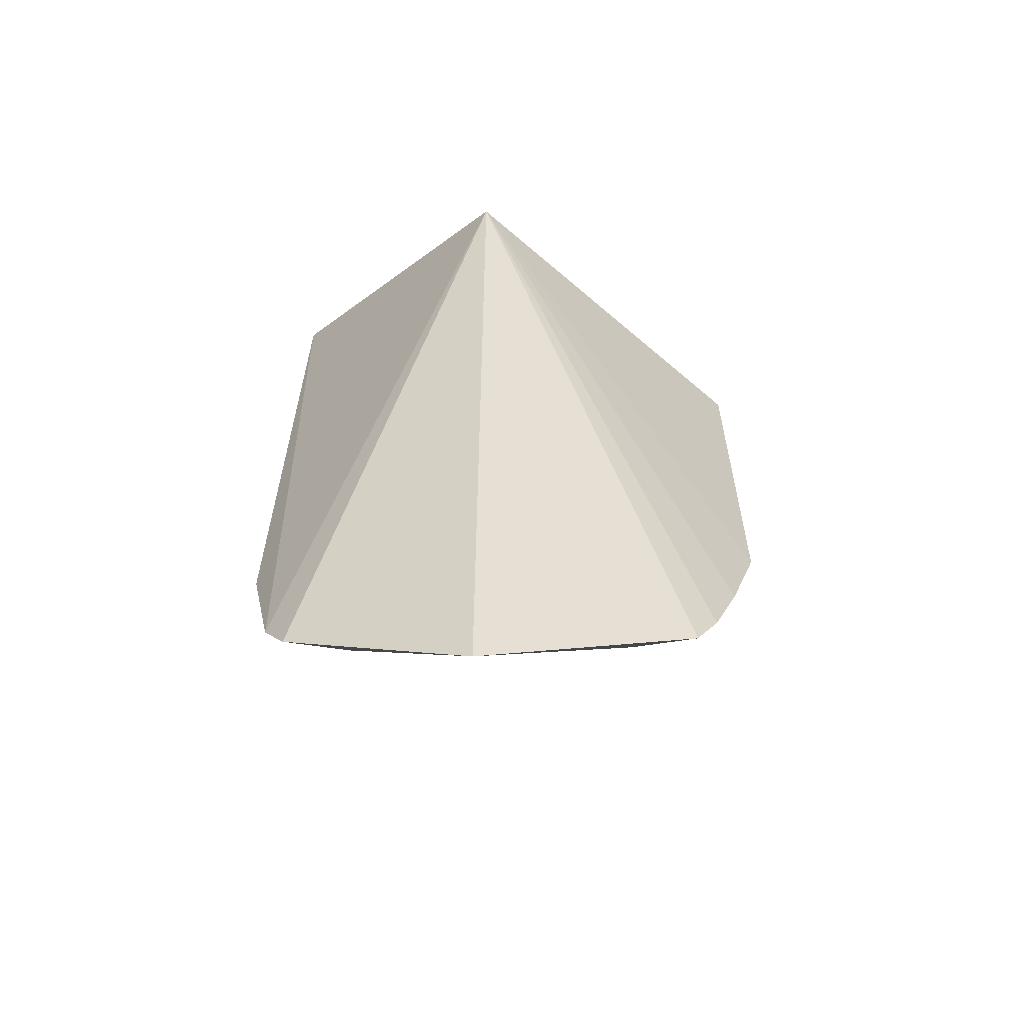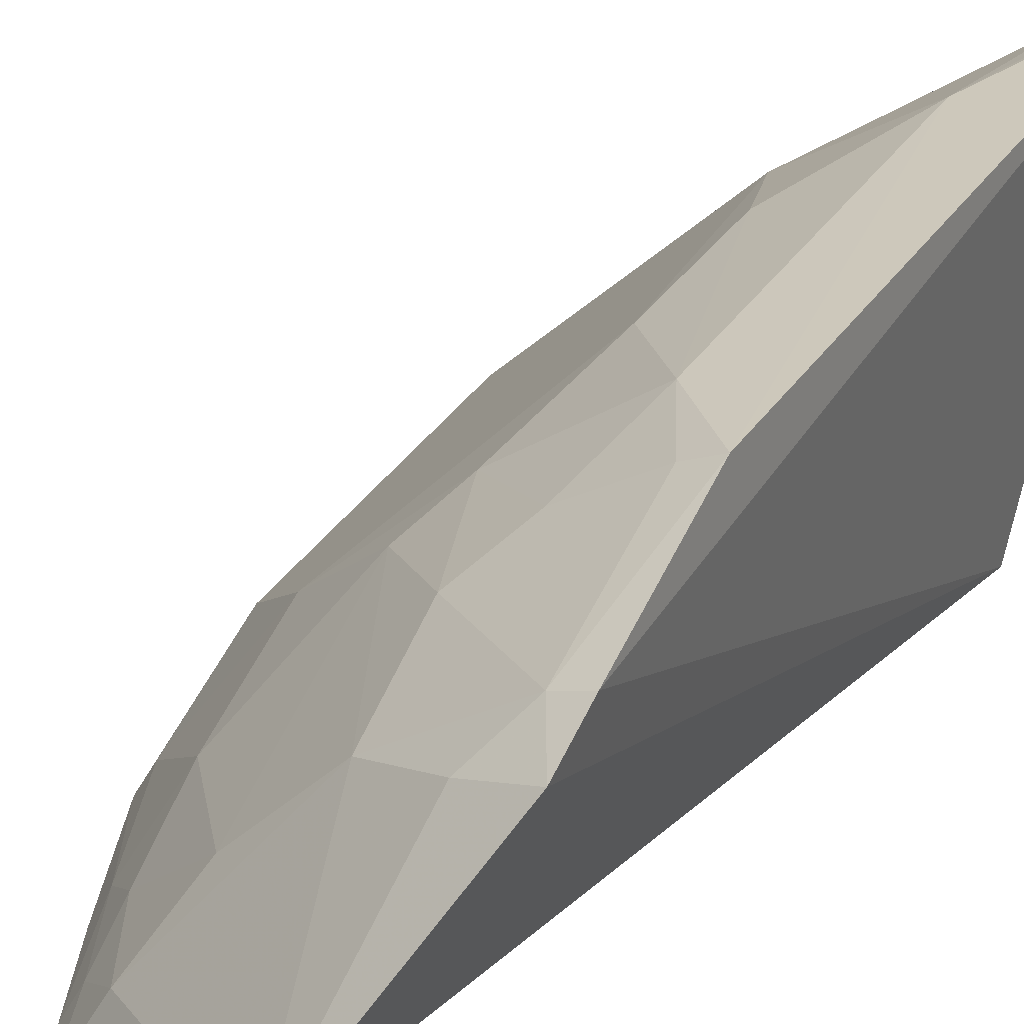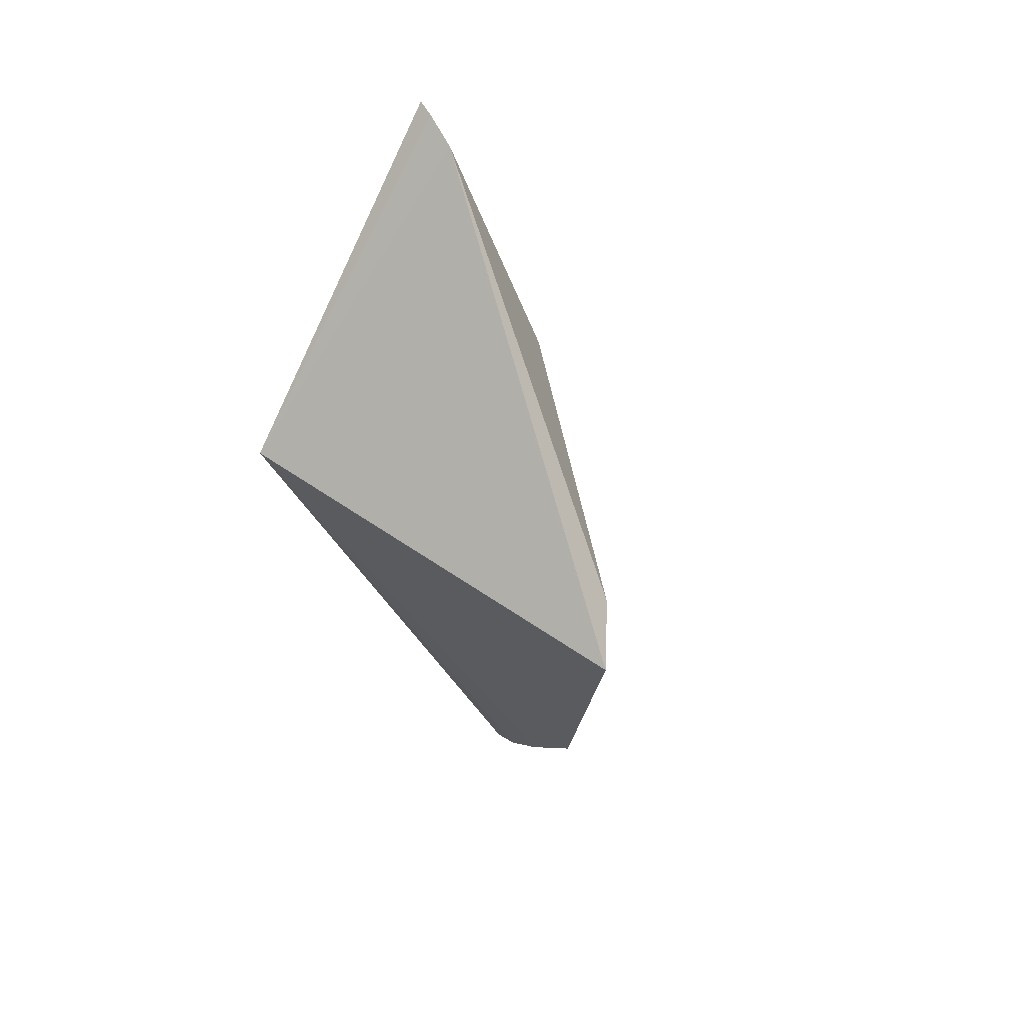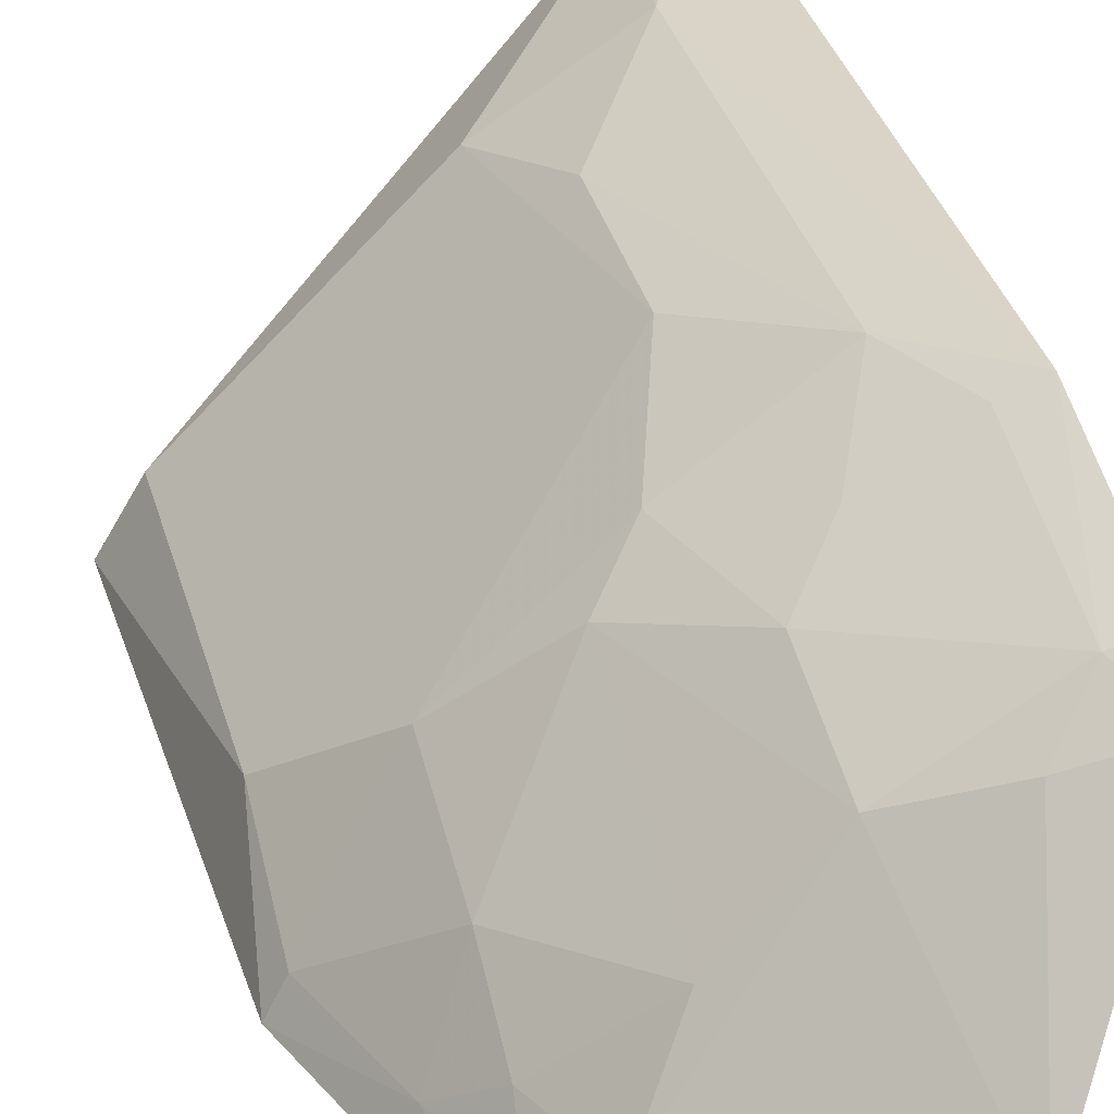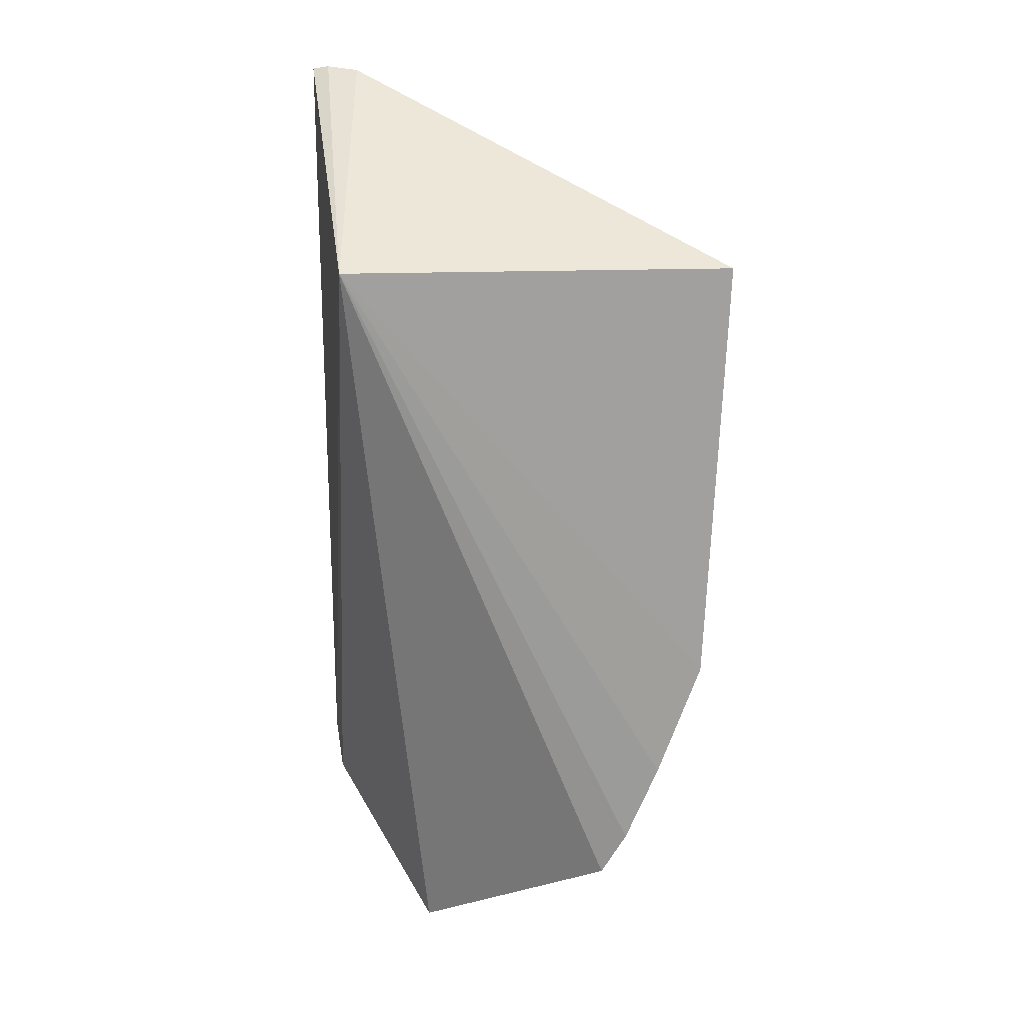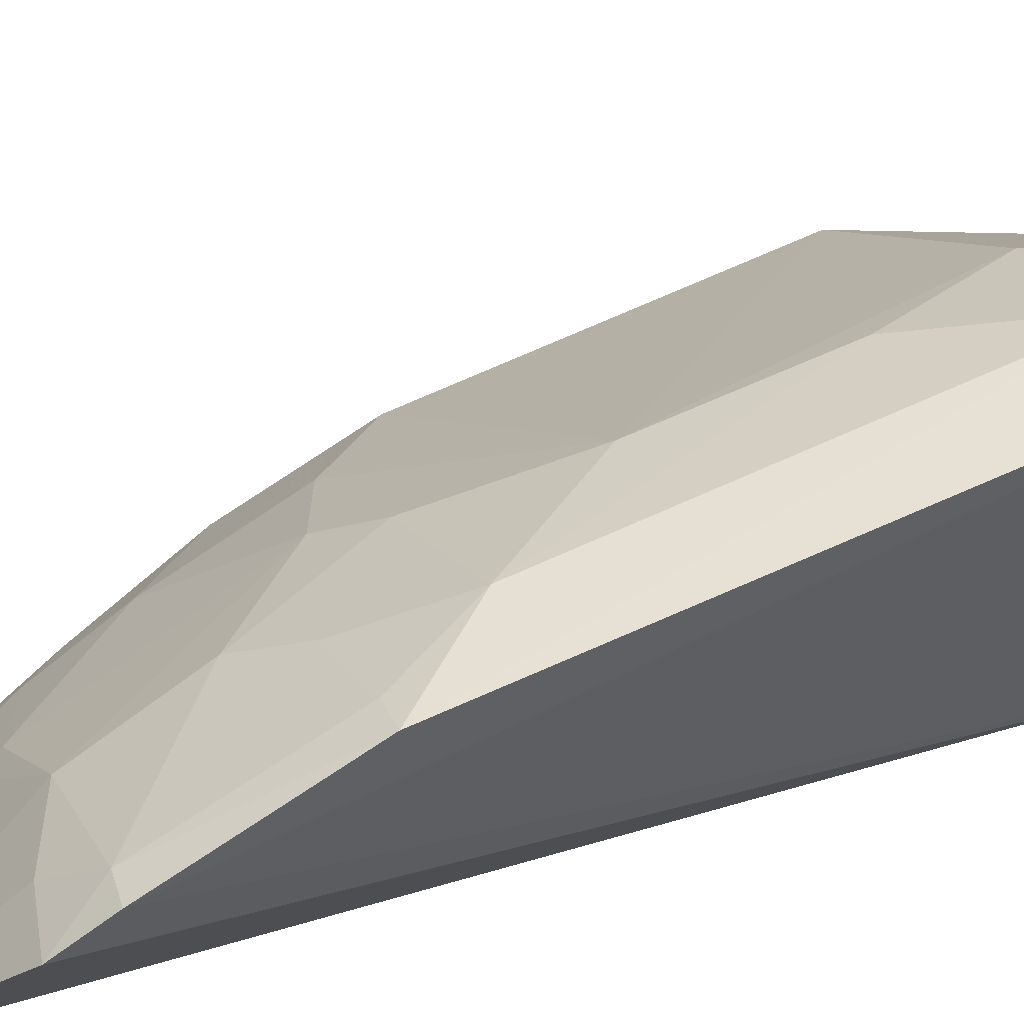
<metadata>
{"format":"obj","ext":"obj","renderer":"f3d","projection":"perspective","resolution":1024,"background":"white","views":[{"elev":-61.2,"azim":137.6,"up":"+Y"},{"elev":31.1,"azim":26.7,"up":"+Z"},{"elev":73.0,"azim":-148.3,"up":"+Y"},{"elev":32.9,"azim":-13.9,"up":"+Z"},{"elev":20.1,"azim":174.1,"up":"+Y"},{"elev":54.8,"azim":62.7,"up":"+Z"}]}
</metadata>
<code>
v -0.203 -0.3024 0.221
v -0.1675 -0.2597 0.2829
v -0.3053 -0.1255 0.2041
v -0.1833 0.05195 0.2991
v -0.1722 -0.007576 0.1854
v -0.1916 -0.1552 0.3044
v -0.2464 -0.2406 0.2305
v -0.1655 0.05161 0.3086
v -0.2825 -0.2453 0.1796
v -0.3186 -0.008287 0.1826
v -0.2346 -0.009091 0.2753
v -0.2175 -0.2388 0.2607
v -0.1716 0.0529 0.3054
v -0.1657 -0.2434 0.2935
v -0.2731 -0.2625 0.1821
v -0.2761 -0.1988 0.2176
v -0.311 -0.1704 0.1786
v -0.2201 -0.1129 0.2893
v -0.3063 -0.009173 0.2042
v -0.2623 -0.2555 0.2031
v -0.1899 -0.2528 0.2735
v -0.1921 -0.01009 0.3033
v -0.1668 -0.1866 0.3109
v -0.2473 -0.1694 0.2594
v -0.3053 -0.1695 0.1892
v -0.2949 -0.2148 0.1785
v -0.2755 -0.2273 0.2031
v -0.1769 -0.2412 0.2888
v -0.2199 -0.05441 0.2892
v -0.2195 -0.2008 0.2741
v -0.2339 -0.1562 0.2737
v -0.2773 -0.1544 0.2315
v -0.2895 -0.2129 0.1899
v -0.2772 -0.2427 0.1905
v -0.1781 -0.1851 0.3052
v -0.2049 -0.1847 0.2883
f 5 2 1
f 10 4 5
f 13 8 5
f 13 5 4
f 14 2 5
f 14 5 8
f 15 9 5
f 15 5 1
f 17 3 10
f 17 10 5
f 19 10 3
f 19 18 11
f 19 3 18
f 19 11 4
f 19 4 10
f 20 12 7
f 20 1 12
f 20 15 1
f 21 12 1
f 21 1 2
f 22 13 4
f 22 4 11
f 22 8 13
f 23 14 8
f 23 22 6
f 23 8 22
f 24 16 7
f 24 7 12
f 25 3 17
f 26 17 5
f 26 5 9
f 27 20 7
f 27 7 16
f 28 12 21
f 28 14 23
f 28 21 2
f 28 2 14
f 29 22 11
f 29 11 18
f 29 18 6
f 29 6 22
f 30 24 12
f 30 12 28
f 31 6 18
f 31 24 30
f 32 16 24
f 32 25 16
f 32 3 25
f 32 24 31
f 32 31 18
f 32 18 3
f 33 25 17
f 33 17 26
f 33 26 9
f 33 27 16
f 33 16 25
f 34 9 15
f 34 15 20
f 34 20 27
f 34 33 9
f 34 27 33
f 35 28 23
f 35 23 6
f 36 31 30
f 36 6 31
f 36 35 6
f 36 30 28
f 36 28 35

</code>
